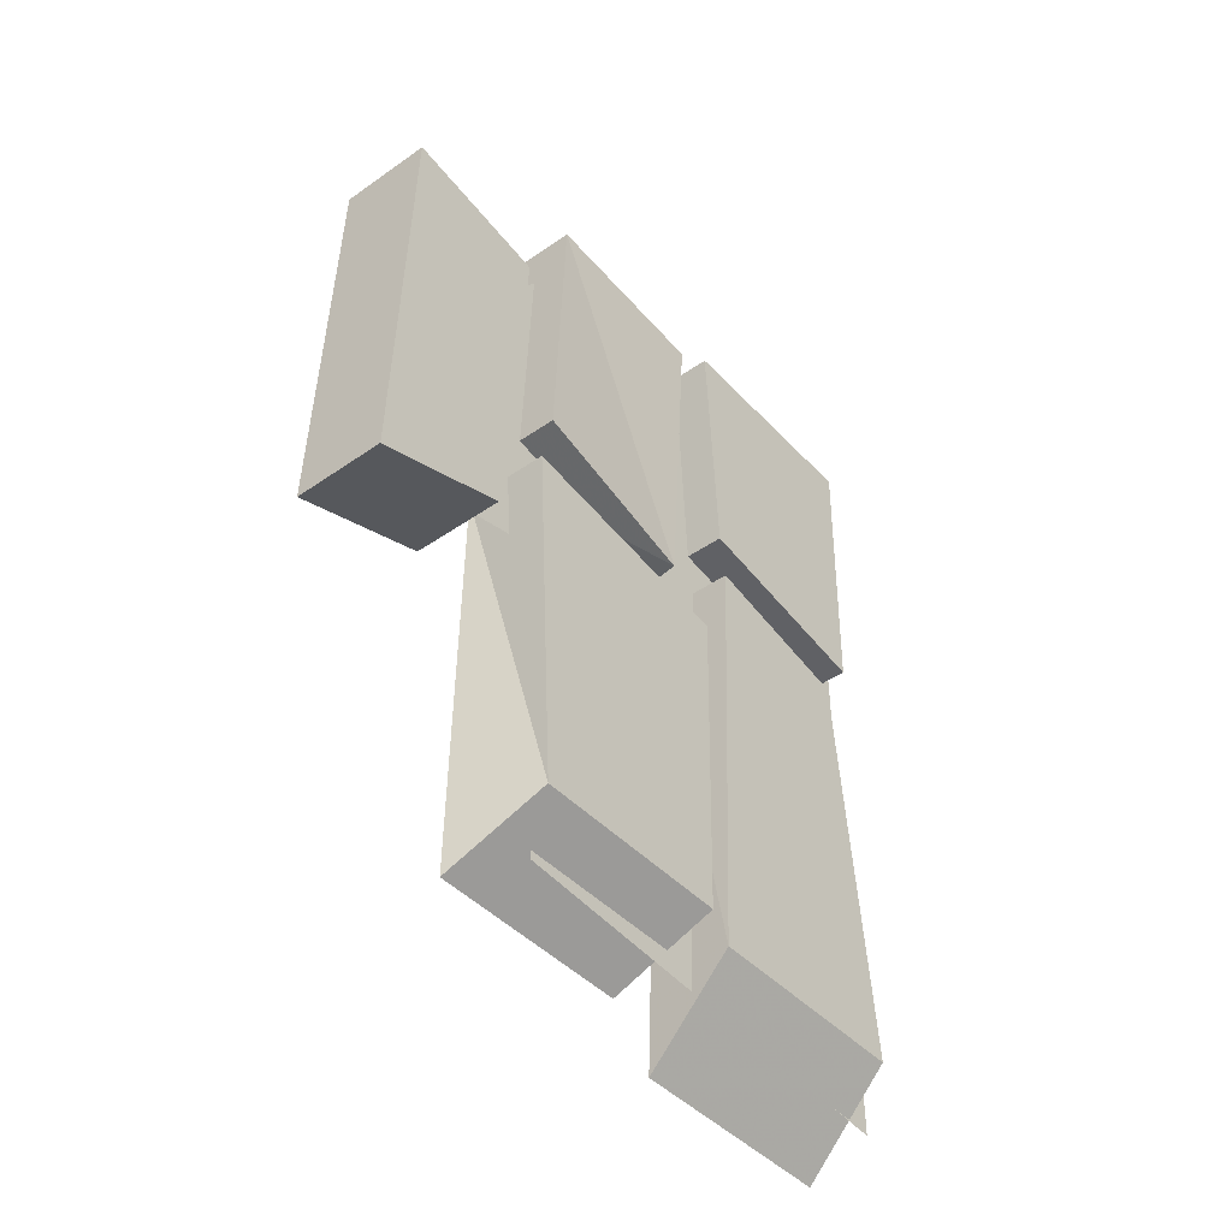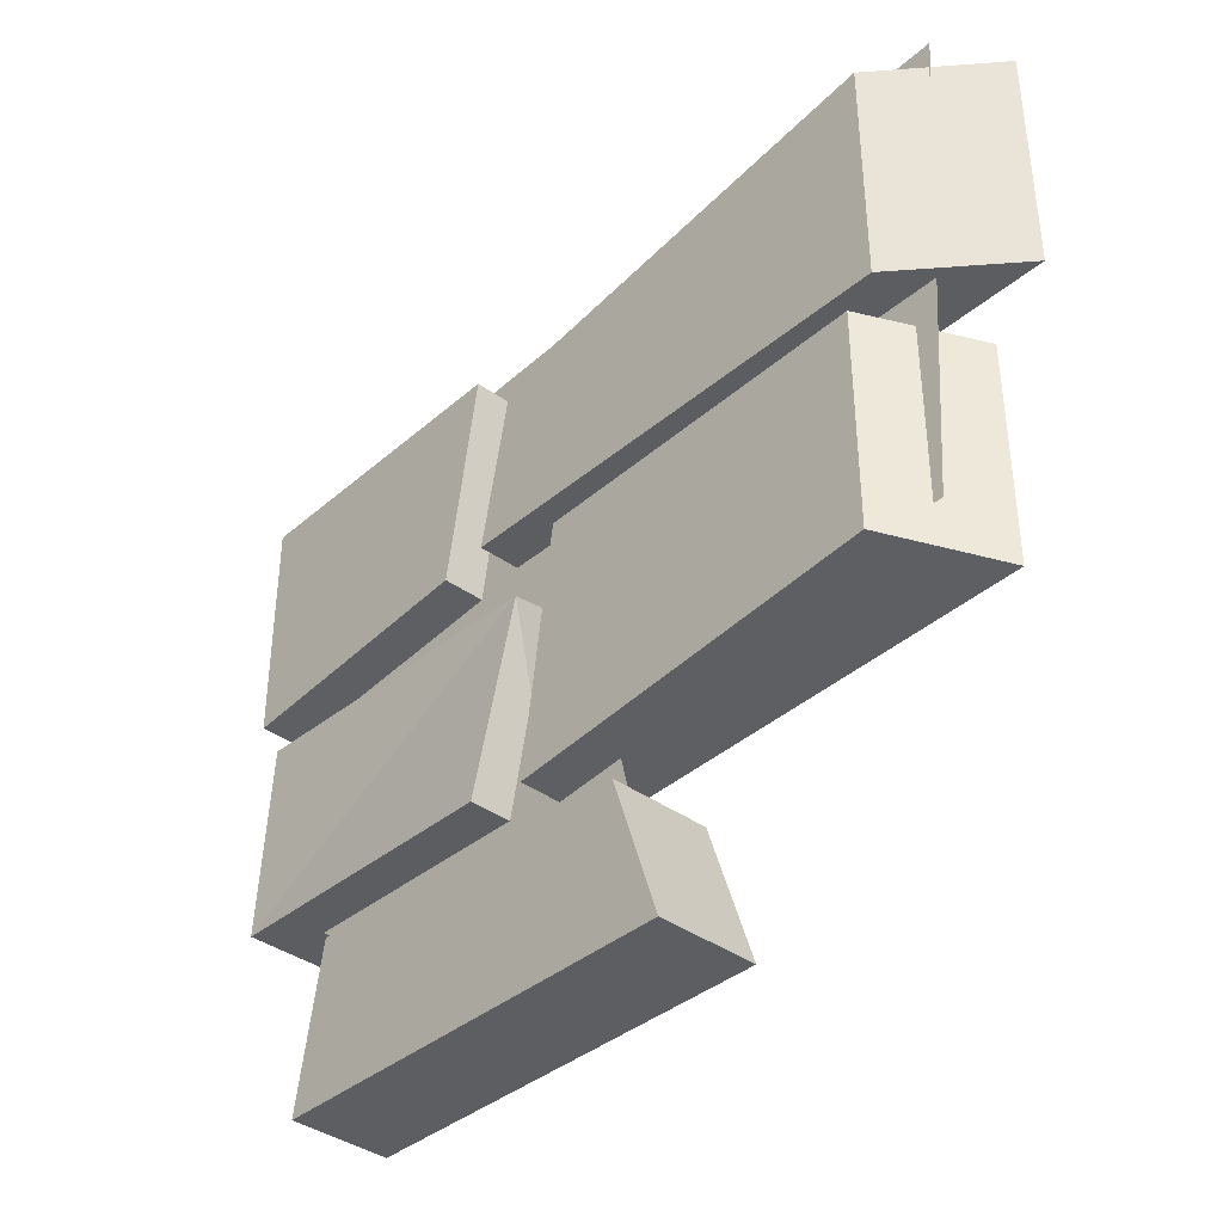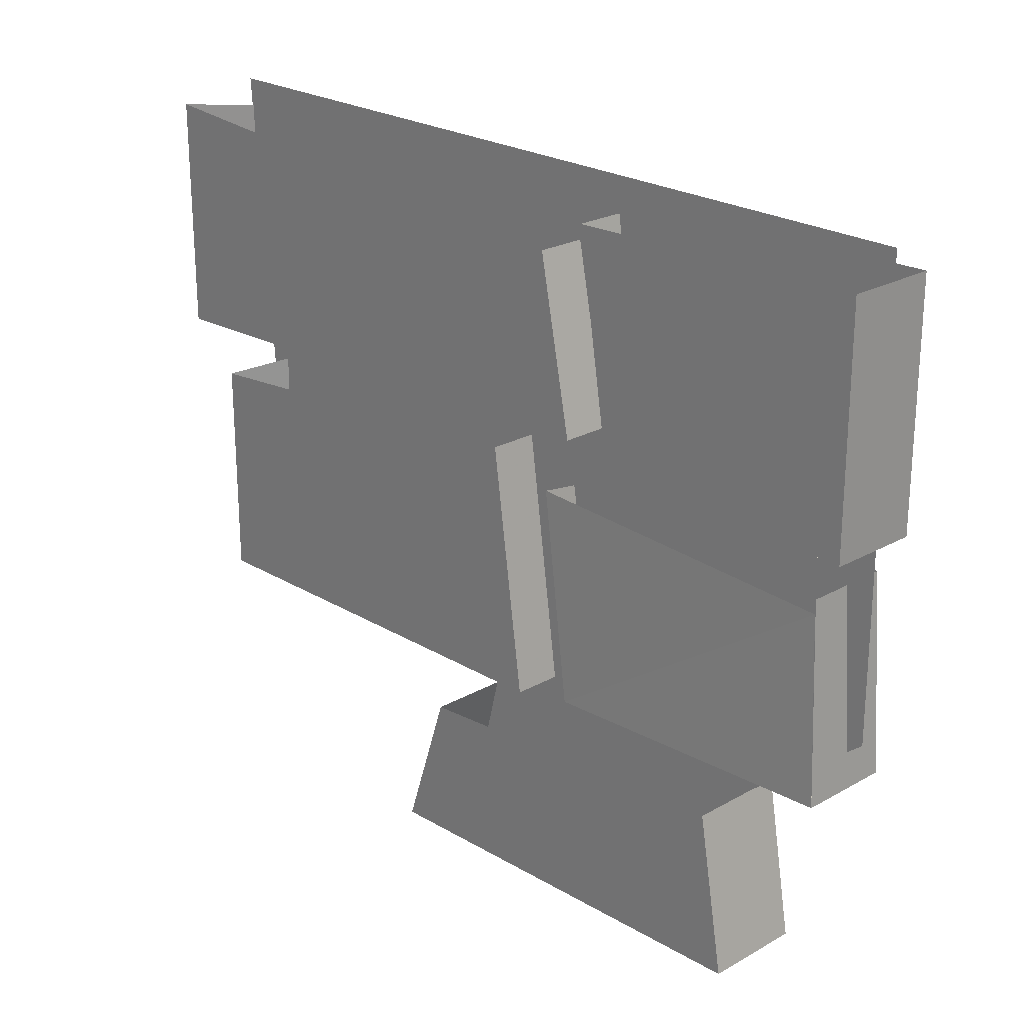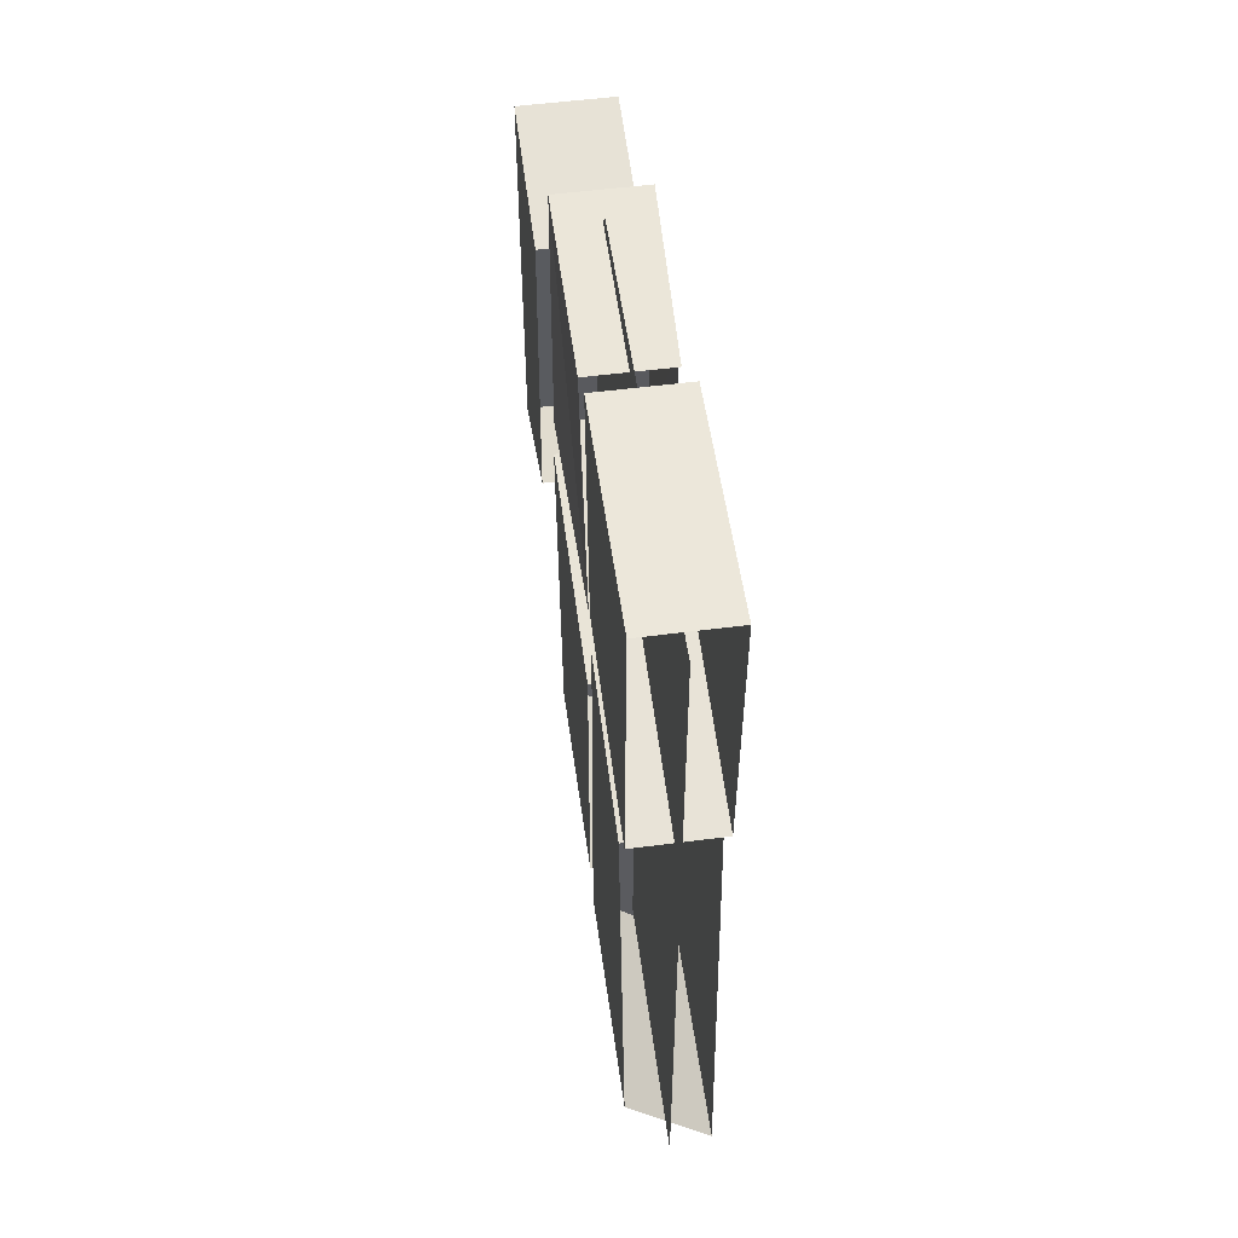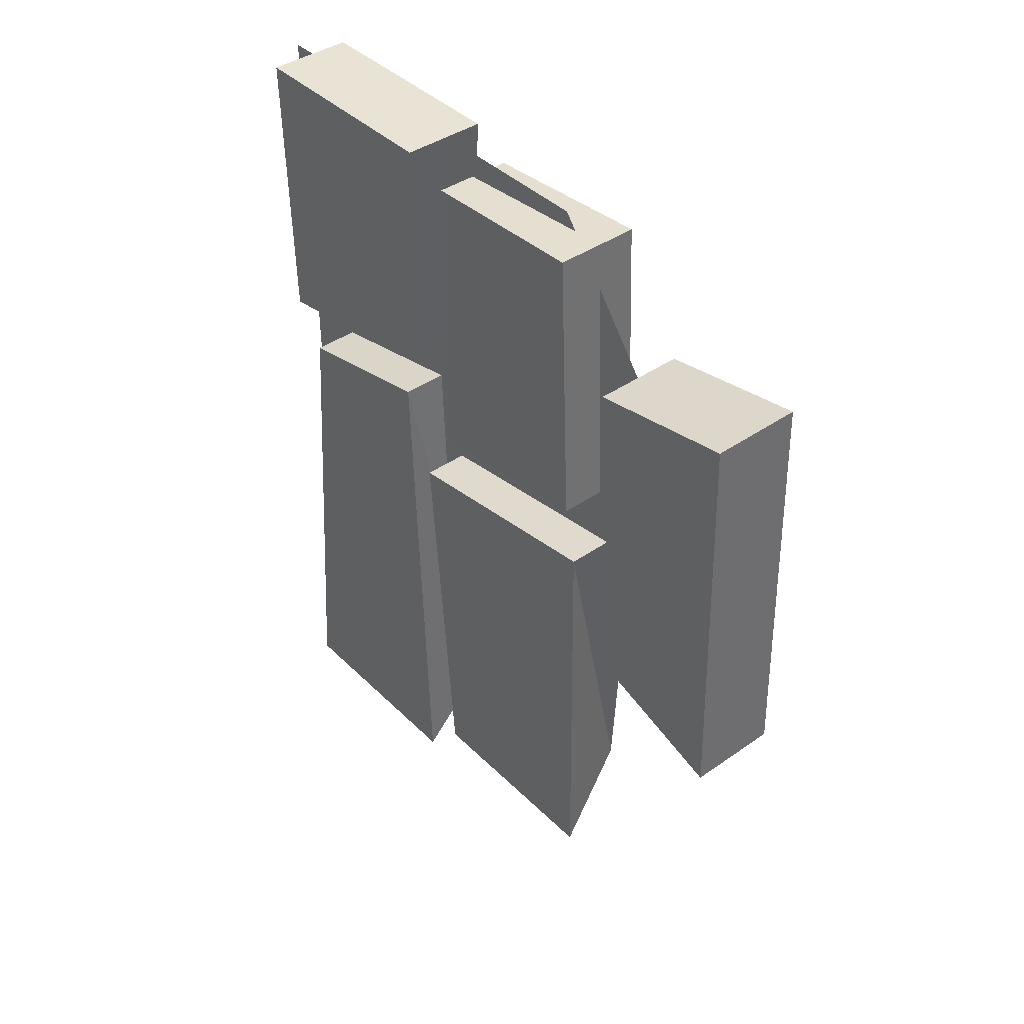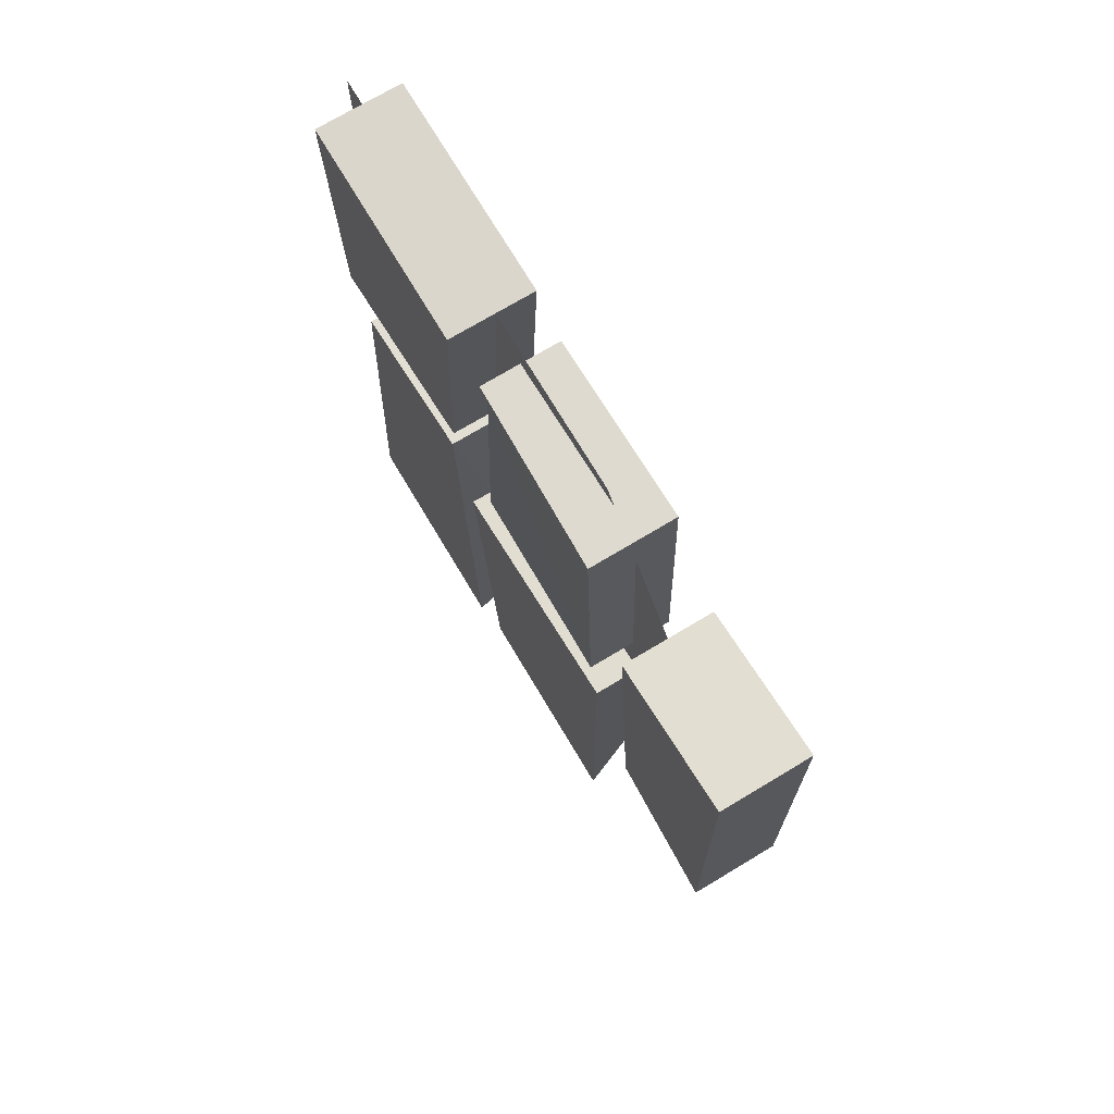
<metadata>
{"format":"obj","ext":"obj","renderer":"f3d","projection":"perspective","resolution":1024,"background":"white","views":[{"elev":-43.9,"azim":39.3,"up":"+Z"},{"elev":-39.0,"azim":138.2,"up":"+Y"},{"elev":23.4,"azim":-43.5,"up":"+Y"},{"elev":53.8,"azim":172.1,"up":"+Z"},{"elev":41.0,"azim":-40.3,"up":"+Z"},{"elev":73.5,"azim":-30.9,"up":"+Z"}]}
</metadata>
<code>
v -0.4922 0.007812 0.5
v -0.4922 -0.2578 0.5
v -0.3906 -0.2578 0.5
v -0.3906 0.007812 0.5
v -0.3906 0 0.1562
v -0.3906 -0.2422 0.1953
v -0.4922 -0.2422 0.1953
v -0.4922 0 0.1562
v -0.4844 -0.3047 0.4688
v -0.4922 -0.5234 0.4844
v -0.3906 -0.5234 0.4844
v -0.3906 -0.3047 0.4688
v -0.3984 -0.3203 0.09375
v -0.3906 -0.5391 0.1406
v -0.4922 -0.5391 0.1406
v -0.4844 -0.3047 0.1016
v -0.4844 -0.3203 0.4688
v -0.3906 0.007812 -0.3906
v -0.3906 -0.2344 0.1406
v -0.3906 -0.2578 -0.3906
v -0.4922 -0.2578 -0.5
v -0.4922 0.007812 -0.5
v -0.4922 -0.03906 0.1016
v -0.4922 -0.2344 0.1406
v -0.3906 -0.03906 0.1016
v -0.3906 -0.2734 0.03125
v -0.3906 -0.5547 0.07031
v -0.3906 -0.5312 -0.3594
v -0.3906 -0.2812 -0.3594
v -0.4922 -0.5625 -0.4375
v -0.4922 -0.3125 -0.4375
v -0.4922 -0.5547 0.07031
v -0.4922 -0.2734 0.03125
v -0.3828 -0.5938 0.3438
v -0.3828 -0.7734 0.375
v -0.3828 -0.7891 -0.1172
v -0.3828 -0.625 -0.0625
v -0.4922 -0.7891 -0.1172
v -0.4922 -0.625 -0.0625
v -0.4922 -0.7734 0.375
v -0.4922 -0.5938 0.3438
v -0.4375 0.03906 -0.4453
v -0.4375 -0.5 -0.4062
v -0.4375 -0.5 0
v -0.4375 0.03906 0.5
v -0.4375 -0.75 -0.0625
v -0.4375 -0.6094 0.3203
v -0.4375 -0.4688 0.5
f 1 2 3
f 1 3 4
f 4 3 5
f 5 3 6
f 8 7 1
f 1 7 2
f 18 19 20
f 18 20 21
f 18 21 22
f 22 21 23
f 23 21 24
f 25 19 18
f 5 6 7
f 5 7 8
f 2 7 6
f 2 6 3
f 13 14 15
f 13 15 16
f 10 15 14
f 10 14 11
f 23 24 19
f 23 19 25
f 33 32 27
f 33 27 26
f 34 35 36
f 34 36 37
f 37 36 38
f 37 38 39
f 39 38 40
f 39 40 41
f 41 40 35
f 41 35 34
f 36 35 40
f 36 40 38
f 28 32 30
f 32 28 27
f 20 19 24
f 20 24 21
f 9 10 11
f 9 11 12
f 12 11 13
f 13 11 14
f 16 15 17
f 17 15 10
f 26 27 28
f 26 28 29
f 29 28 30
f 29 30 31
f 31 30 32
f 31 32 33
f 42 43 44
f 42 44 45
f 42 45 43
f 43 45 44
f 44 45 46
f 44 46 47
f 44 47 48
f 44 48 45
f 45 48 47
f 45 47 46

</code>
